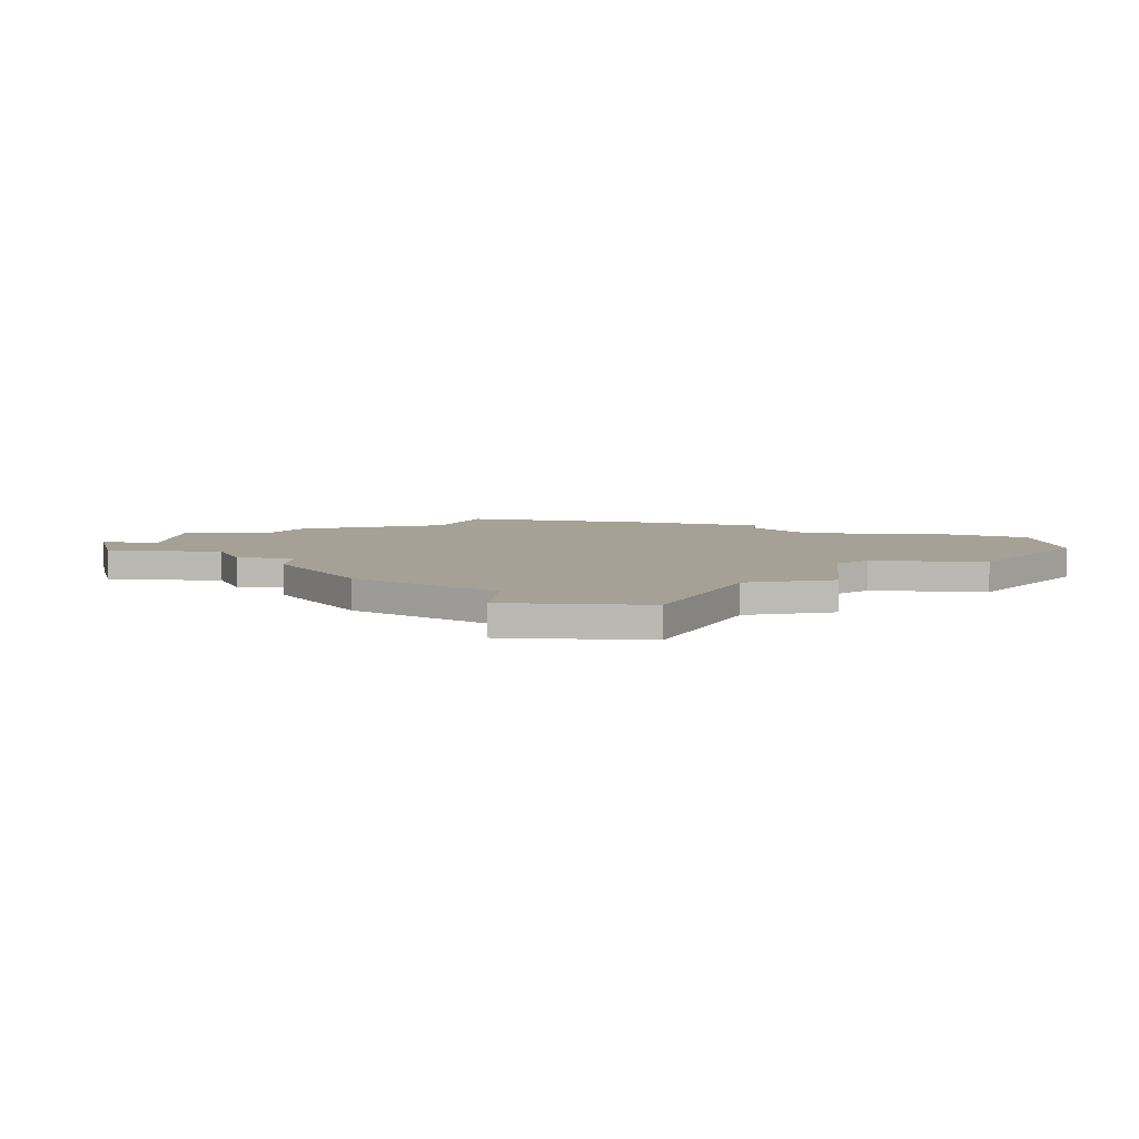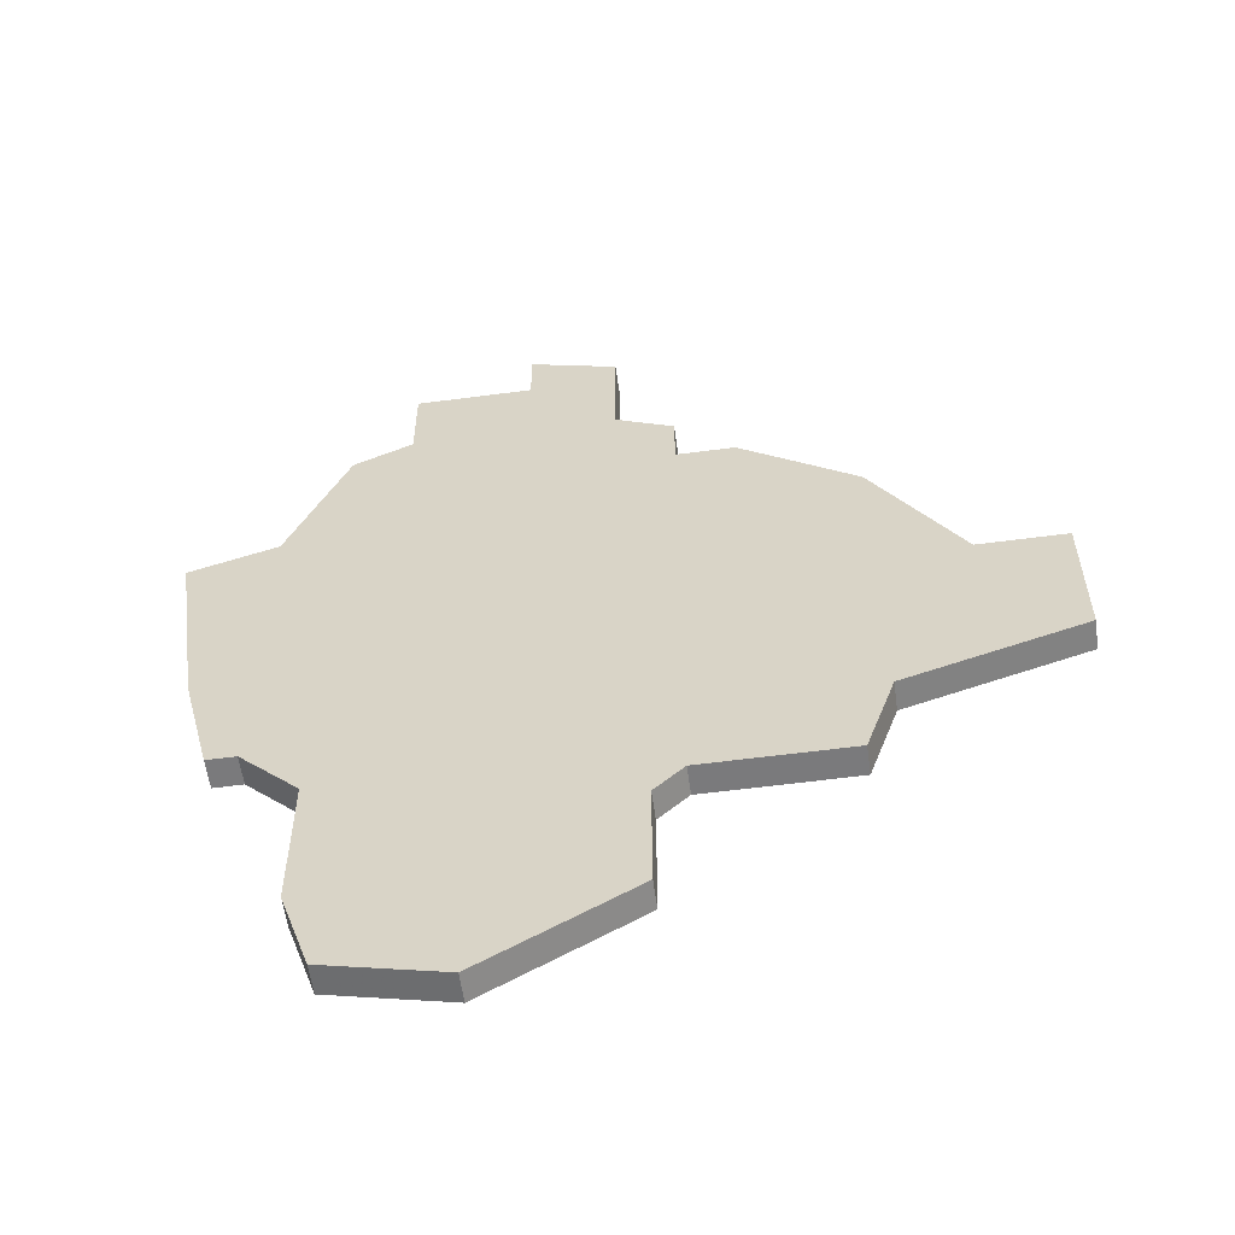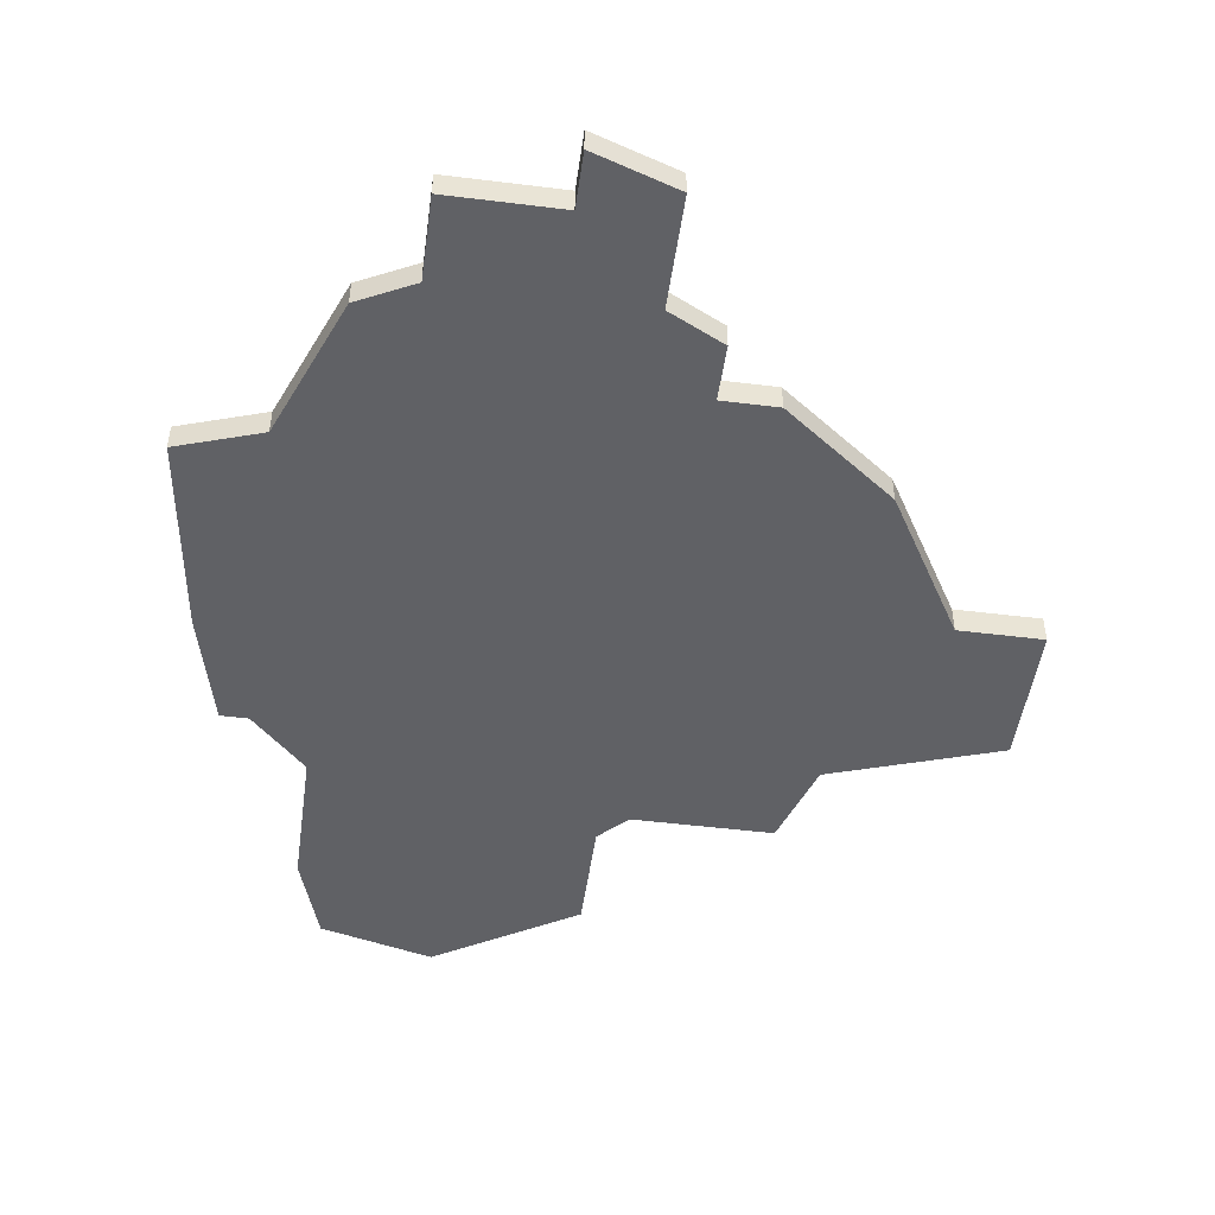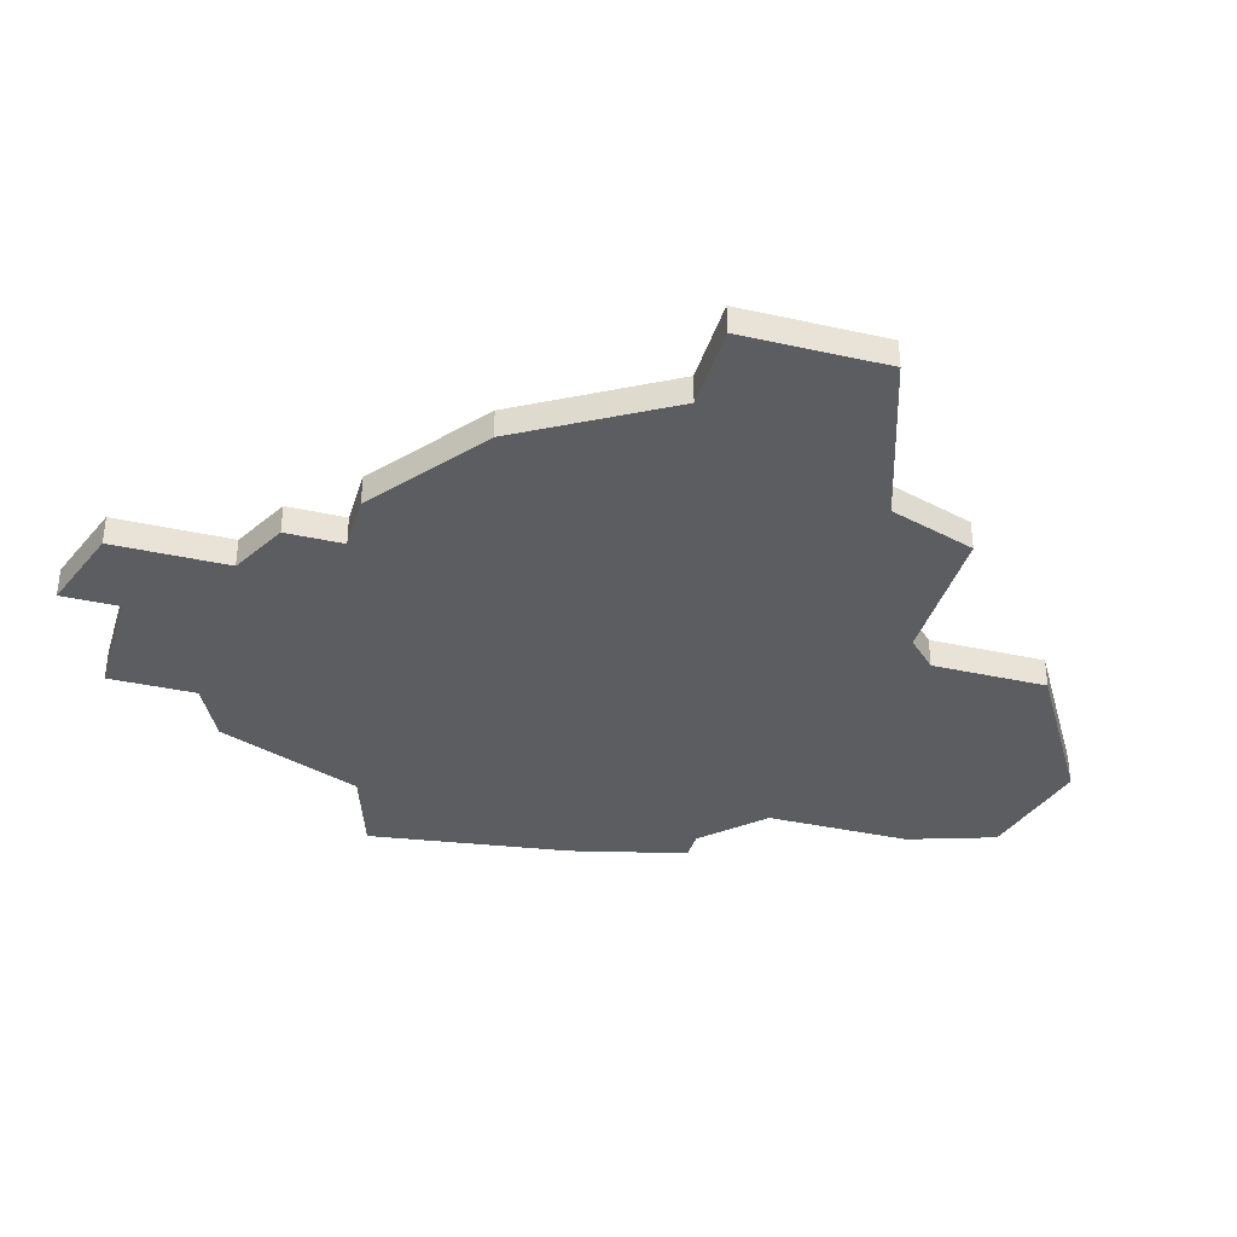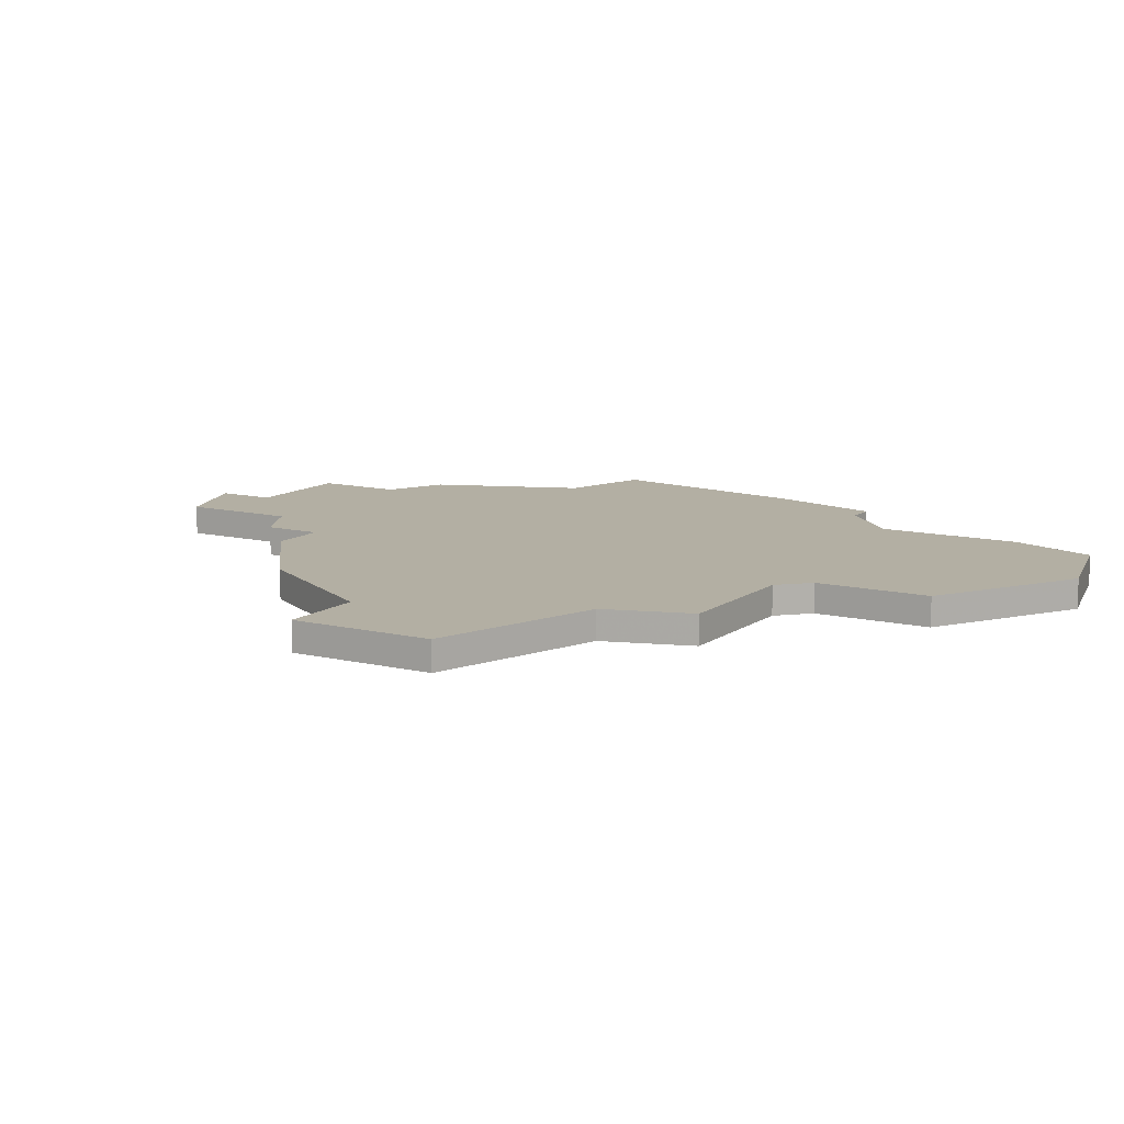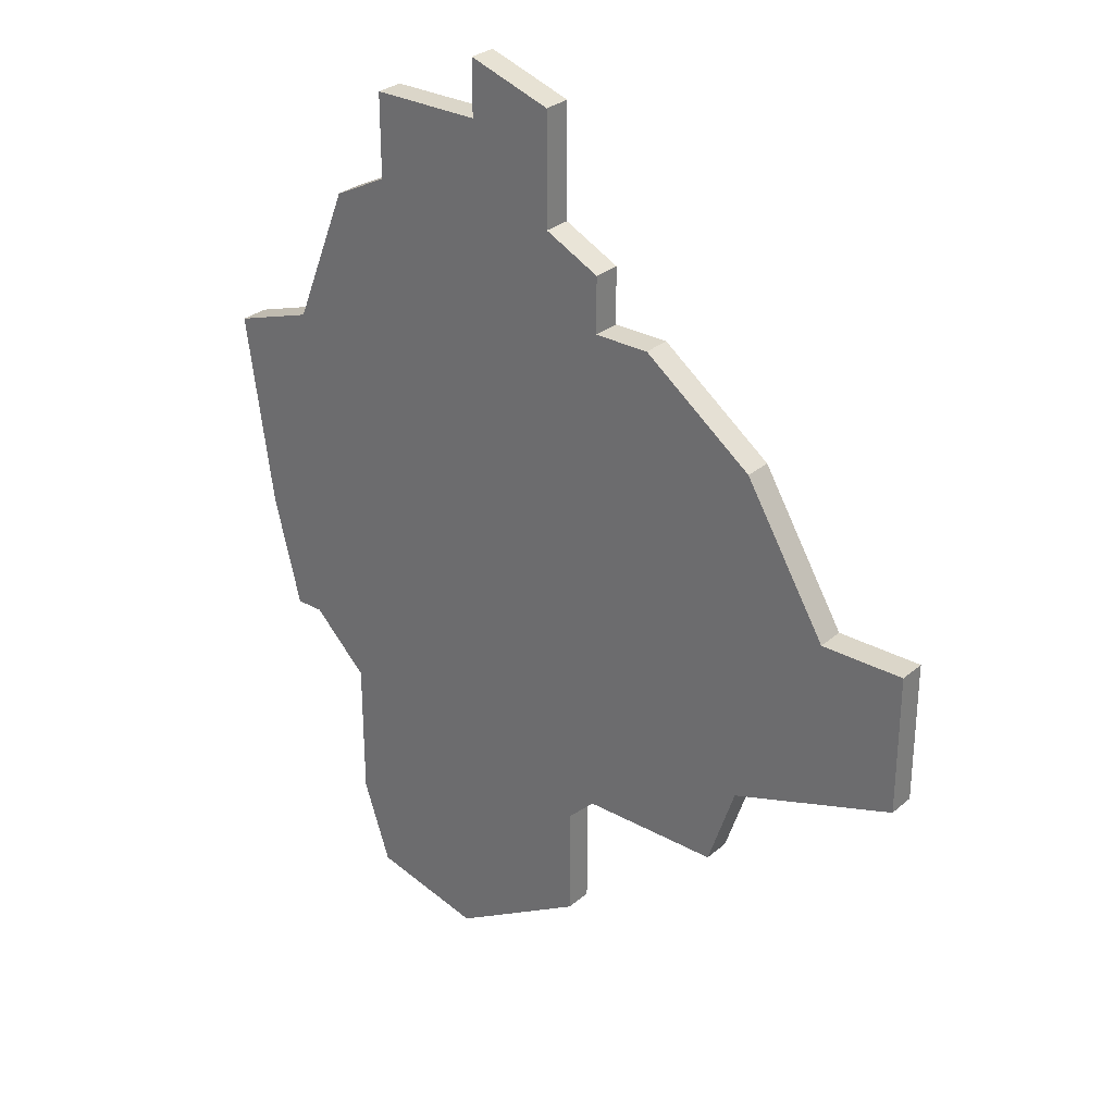
<metadata>
{"format":"obj","ext":"obj","renderer":"f3d","projection":"perspective","resolution":1024,"background":"white","views":[{"elev":6.0,"azim":-84.5,"up":"+Z"},{"elev":-58.2,"azim":-172.2,"up":"+Y"},{"elev":-48.2,"azim":172.1,"up":"+Z"},{"elev":-36.3,"azim":-106.2,"up":"+Z"},{"elev":11.1,"azim":-59.1,"up":"+Z"},{"elev":29.7,"azim":-140.9,"up":"+Y"}]}
</metadata>
<code>
v 3530 -880 0
v 3527 -885 0
v 3524 -885 0
v 3524 -890 0
v 3530 -892 0
v 3531 -895 0
v 3536 -895 0
v 3537 -896 0
v 3537 -900 0
v 3542 -903 0
v 3546 -902 0
v 3547 -899 0
v 3547 -894 0
v 3549 -892 0
v 3550 -892 0
v 3551 -888 0
v 3552 -881 0
v 3549 -880 0
v 3547 -875 0
v 3545 -874 0
v 3545 -871 0
v 3541 -871 0
v 3541 -869 0
v 3538 -870 0
v 3538 -874 0
v 3536 -875 0
v 3536 -877 0
v 3534 -877 0
v 3530 -880 1
v 3527 -885 1
v 3524 -885 1
v 3524 -890 1
v 3530 -892 1
v 3531 -895 1
v 3536 -895 1
v 3537 -896 1
v 3537 -900 1
v 3542 -903 1
v 3546 -902 1
v 3547 -899 1
v 3547 -894 1
v 3549 -892 1
v 3550 -892 1
v 3551 -888 1
v 3552 -881 1
v 3549 -880 1
v 3547 -875 1
v 3545 -874 1
v 3545 -871 1
v 3541 -871 1
v 3541 -869 1
v 3538 -870 1
v 3538 -874 1
v 3536 -875 1
v 3536 -877 1
v 3534 -877 1
f 2 1 28
f 4 3 2
f 7 6 5
f 10 9 8
f 12 11 10
f 16 15 14
f 18 17 16
f 20 19 18
f 22 21 20
f 24 23 22
f 27 26 25
f 2 28 27
f 5 4 2
f 12 10 8
f 16 14 13
f 20 18 16
f 24 22 20
f 5 2 27
f 12 8 7
f 20 16 13
f 25 24 20
f 5 27 25
f 12 7 5
f 20 13 12
f 5 25 20
f 20 12 5
f 56 29 30
f 30 31 32
f 33 34 35
f 36 37 38
f 38 39 40
f 42 43 44
f 44 45 46
f 46 47 48
f 48 49 50
f 50 51 52
f 53 54 55
f 55 56 30
f 30 32 33
f 36 38 40
f 41 42 44
f 44 46 48
f 48 50 52
f 55 30 33
f 35 36 40
f 41 44 48
f 48 52 53
f 53 55 33
f 33 35 40
f 40 41 48
f 48 53 33
f 33 40 48
f 30 29 2
f 2 29 1
f 31 30 3
f 3 30 2
f 32 31 4
f 4 31 3
f 33 32 5
f 5 32 4
f 34 33 6
f 6 33 5
f 35 34 7
f 7 34 6
f 36 35 8
f 8 35 7
f 37 36 9
f 9 36 8
f 38 37 10
f 10 37 9
f 39 38 11
f 11 38 10
f 40 39 12
f 12 39 11
f 41 40 13
f 13 40 12
f 42 41 14
f 14 41 13
f 43 42 15
f 15 42 14
f 44 43 16
f 16 43 15
f 45 44 17
f 17 44 16
f 46 45 18
f 18 45 17
f 47 46 19
f 19 46 18
f 48 47 20
f 20 47 19
f 49 48 21
f 21 48 20
f 50 49 22
f 22 49 21
f 51 50 23
f 23 50 22
f 52 51 24
f 24 51 23
f 53 52 25
f 25 52 24
f 54 53 26
f 26 53 25
f 55 54 27
f 27 54 26
f 29 56 1
f 1 56 28
f 56 55 28
f 28 55 27

</code>
